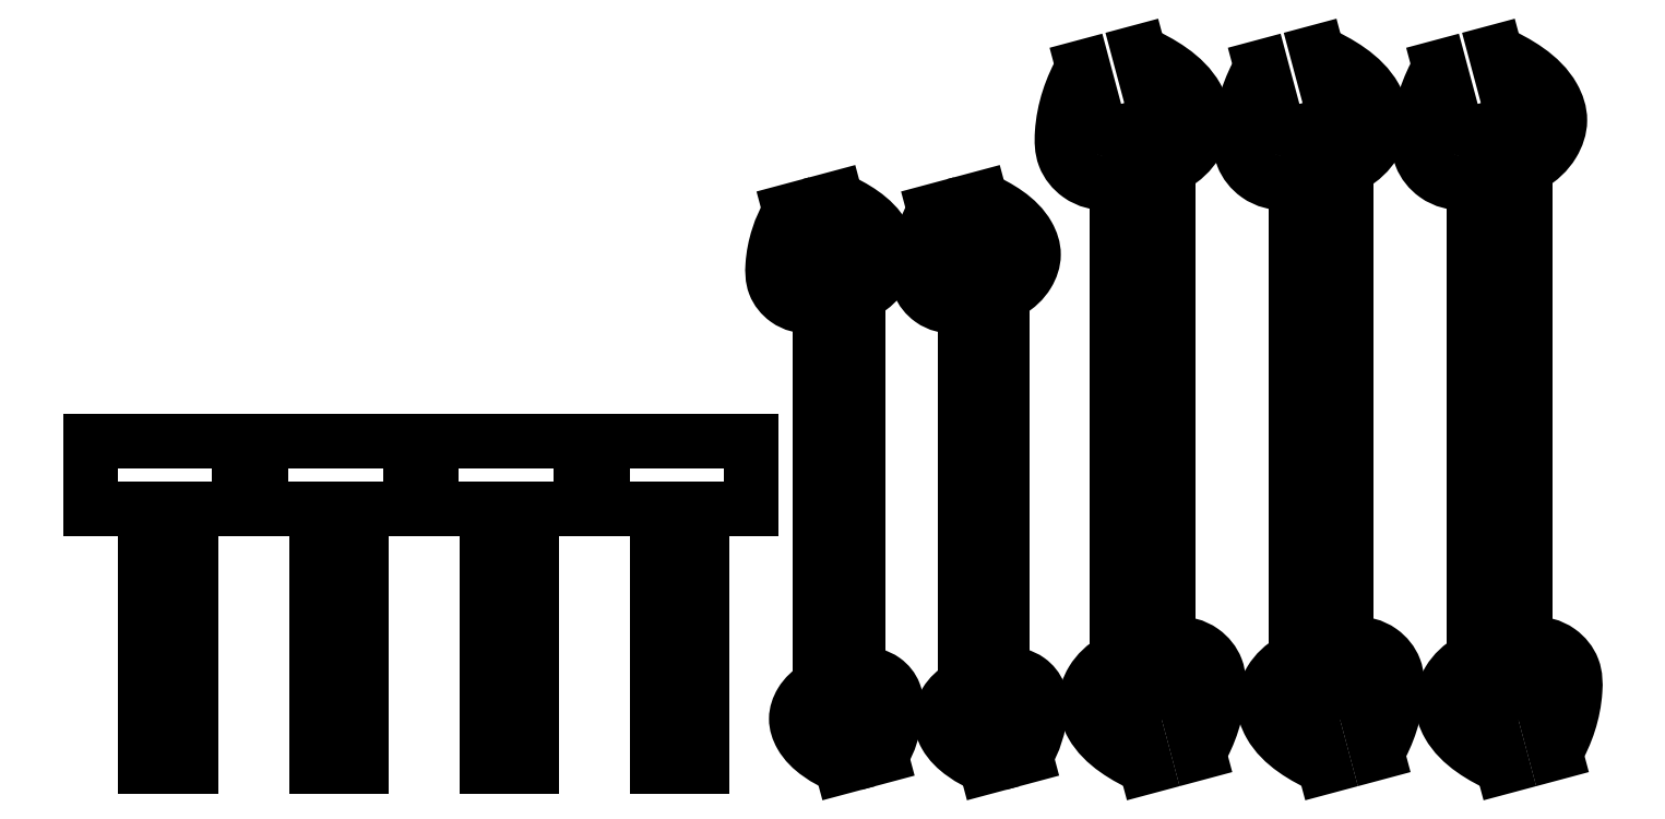
<metadata>
{"format":"dxf","ext":"dxf","renderer":"ezdxf+matplotlib","layout":"modelspace","background":"white","min_lineweight":24,"dpi":150}
</metadata>
<code>
0
SECTION
2
ENTITIES
0
LINE
8
0
10
0
20
3.239
30
0
11
0.6373
21
3.239
31
0
0
LINE
8
0
10
0.6373
20
3.239
30
0
11
0.6373
21
0.25
31
0
0
LINE
8
0
10
0.6373
20
0.25
30
0
11
1.158
21
0.25
31
0
0
LINE
8
0
10
1.158
20
0.25
30
0
11
1.158
21
3.239
31
0
0
LINE
8
0
10
1.158
20
3.239
30
0
11
1.723
21
3.239
31
0
0
LINE
8
0
10
1.723
20
3.239
30
0
11
1.723
21
4.02
31
0
0
LINE
8
0
10
1.723
20
4.02
30
0
11
0
21
4.02
31
0
0
LINE
8
0
10
0
20
4.02
30
0
11
0
21
3.239
31
0
0
LINE
8
0
10
1.973
20
3.239
30
0
11
2.611
21
3.239
31
0
0
LINE
8
0
10
2.611
20
3.239
30
0
11
2.611
21
0.25
31
0
0
LINE
8
0
10
2.611
20
0.25
30
0
11
3.131
21
0.25
31
0
0
LINE
8
0
10
3.131
20
0.25
30
0
11
3.131
21
3.239
31
0
0
LINE
8
0
10
3.131
20
3.239
30
0
11
3.697
21
3.239
31
0
0
LINE
8
0
10
3.697
20
3.239
30
0
11
3.697
21
4.02
31
0
0
LINE
8
0
10
3.697
20
4.02
30
0
11
1.973
21
4.02
31
0
0
LINE
8
0
10
1.973
20
4.02
30
0
11
1.973
21
3.239
31
0
0
LINE
8
0
10
3.947
20
3.239
30
0
11
4.584
21
3.239
31
0
0
LINE
8
0
10
4.584
20
3.239
30
0
11
4.584
21
0.25
31
0
0
LINE
8
0
10
4.584
20
0.25
30
0
11
5.105
21
0.25
31
0
0
LINE
8
0
10
5.105
20
0.25
30
0
11
5.105
21
3.239
31
0
0
LINE
8
0
10
5.105
20
3.239
30
0
11
5.67
21
3.239
31
0
0
LINE
8
0
10
5.67
20
3.239
30
0
11
5.67
21
4.02
31
0
0
LINE
8
0
10
5.67
20
4.02
30
0
11
3.947
21
4.02
31
0
0
LINE
8
0
10
3.947
20
4.02
30
0
11
3.947
21
3.239
31
0
0
LINE
8
0
10
5.92
20
3.239
30
0
11
6.557
21
3.239
31
0
0
LINE
8
0
10
6.557
20
3.239
30
0
11
6.557
21
0.25
31
0
0
LINE
8
0
10
6.557
20
0.25
30
0
11
7.078
21
0.25
31
0
0
LINE
8
0
10
7.078
20
0.25
30
0
11
7.078
21
3.239
31
0
0
LINE
8
0
10
7.078
20
3.239
30
0
11
7.643
21
3.239
31
0
0
LINE
8
0
10
7.643
20
3.239
30
0
11
7.643
21
4.02
31
0
0
LINE
8
0
10
7.643
20
4.02
30
0
11
5.92
21
4.02
31
0
0
LINE
8
0
10
5.92
20
4.02
30
0
11
5.92
21
3.239
31
0
0
SPLINE
8
0
70
8
71
3
72
15
73
11
74
0
42
1e-09
43
0.001
40
0
40
0
40
0
40
0
40
0.1903
40
0.2542
40
0.3182
40
0.4922
40
0.6662
40
0.7321
40
0.7981
40
1
40
1
40
1
40
1
10
9.146
20
0.3723
30
0
10
9.243
20
0.5383
30
0
10
9.325
20
0.78
30
0
10
9.319
20
1.108
30
0
10
9.111
20
1.361
30
0
10
8.643
20
1.308
30
0
10
8.249
20
1.114
30
0
10
8.141
20
0.8067
30
0
10
8.255
20
0.4746
30
0
10
8.516
20
0.3334
30
0
10
8.69
20
0.25
30
0
0
SPLINE
8
0
70
8
71
3
72
15
73
11
74
0
42
1e-09
43
0.001
40
0
40
0
40
0
40
0
40
0.1903
40
0.2542
40
0.3182
40
0.4922
40
0.6662
40
0.7321
40
0.7981
40
1
40
1
40
1
40
1
10
8.091
20
6.682
30
0
10
7.978
20
6.489
30
0
10
7.883
20
6.206
30
0
10
7.89
20
5.824
30
0
10
8.132
20
5.529
30
0
10
8.678
20
5.591
30
0
10
9.137
20
5.817
30
0
10
9.263
20
6.175
30
0
10
9.131
20
6.563
30
0
10
8.826
20
6.728
30
0
10
8.623
20
6.825
30
0
0
LINE
8
0
10
8.69
20
0.25
30
0
11
8.563
21
0.7227
31
0
0
LINE
8
0
10
9.02
20
0.8449
30
0
11
9.146
21
0.3723
31
0
0
LINE
8
0
10
8.238
20
6.131
30
0
11
8.091
21
6.682
31
0
0
LINE
8
0
10
8.623
20
6.825
30
0
11
8.771
21
6.273
31
0
0
LINE
8
0
10
8.876
20
1.32
30
0
11
8.876
21
5.705
31
0
0
LINE
8
0
10
8.443
20
1.194
30
0
11
8.443
21
5.58
31
0
0
ARC
8
0
10
8.847
20
0.5777
30
0
40
0.3183
50
57.09
51
152.9
0
ARC
8
0
10
8.44
20
6.442
30
0
40
0.3714
50
-122.9
51
-27.09
0
SPLINE
8
0
70
8
71
3
72
15
73
11
74
0
42
1e-09
43
0.001
40
0
40
0
40
0
40
0
40
0.1903
40
0.2542
40
0.3182
40
0.4922
40
0.6662
40
0.7321
40
0.7981
40
1
40
1
40
1
40
1
10
10.82
20
0.3723
30
0
10
10.91
20
0.5383
30
0
10
11
20
0.78
30
0
10
10.99
20
1.108
30
0
10
10.78
20
1.361
30
0
10
10.32
20
1.308
30
0
10
9.921
20
1.114
30
0
10
9.814
20
0.8067
30
0
10
9.927
20
0.4746
30
0
10
10.19
20
0.3334
30
0
10
10.36
20
0.25
30
0
0
SPLINE
8
0
70
8
71
3
72
15
73
11
74
0
42
1e-09
43
0.001
40
0
40
0
40
0
40
0
40
0.1903
40
0.2542
40
0.3182
40
0.4922
40
0.6662
40
0.7321
40
0.7981
40
1
40
1
40
1
40
1
10
9.763
20
6.682
30
0
10
9.651
20
6.489
30
0
10
9.555
20
6.206
30
0
10
9.562
20
5.824
30
0
10
9.804
20
5.529
30
0
10
10.35
20
5.591
30
0
10
10.81
20
5.817
30
0
10
10.94
20
6.175
30
0
10
10.8
20
6.563
30
0
10
10.5
20
6.728
30
0
10
10.3
20
6.825
30
0
0
LINE
8
0
10
10.36
20
0.25
30
0
11
10.24
21
0.7227
31
0
0
LINE
8
0
10
10.69
20
0.8449
30
0
11
10.82
21
0.3723
31
0
0
LINE
8
0
10
9.91
20
6.131
30
0
11
9.763
21
6.682
31
0
0
LINE
8
0
10
10.3
20
6.825
30
0
11
10.44
21
6.273
31
0
0
LINE
8
0
10
10.55
20
1.32
30
0
11
10.55
21
5.705
31
0
0
LINE
8
0
10
10.11
20
1.194
30
0
11
10.11
21
5.58
31
0
0
ARC
8
0
10
10.52
20
0.5777
30
0
40
0.3183
50
57.09
51
152.9
0
ARC
8
0
10
10.11
20
6.442
30
0
40
0.3714
50
-122.9
51
-27.09
0
SPLINE
8
0
70
8
71
3
72
15
73
11
74
0
42
1e-09
43
0.001
40
0
40
0
40
0
40
0
40
0.1903
40
0.2542
40
0.3182
40
0.4922
40
0.6662
40
0.7321
40
0.7981
40
1
40
1
40
1
40
1
10
12.82
20
0.413
30
0
10
12.95
20
0.6343
30
0
10
13.06
20
0.9567
30
0
10
13.05
20
1.394
30
0
10
12.77
20
1.731
30
0
10
12.15
20
1.661
30
0
10
11.62
20
1.402
30
0
10
11.48
20
0.9922
30
0
10
11.63
20
0.5494
30
0
10
11.98
20
0.3612
30
0
10
12.21
20
0.25
30
0
0
SPLINE
8
0
70
8
71
3
72
15
73
11
74
0
42
1e-09
43
0.001
40
0
40
0
40
0
40
0
40
0.1903
40
0.2542
40
0.3182
40
0.4922
40
0.6662
40
0.7321
40
0.7981
40
1
40
1
40
1
40
1
10
11.48
20
8.344
30
0
10
11.34
20
8.109
30
0
10
11.23
20
7.767
30
0
10
11.24
20
7.302
30
0
10
11.53
20
6.944
30
0
10
12.19
20
7.019
30
0
10
12.75
20
7.294
30
0
10
12.9
20
7.729
30
0
10
12.74
20
8.2
30
0
10
12.37
20
8.4
30
0
10
12.13
20
8.518
30
0
0
LINE
8
0
10
12.21
20
0.25
30
0
11
12.04
21
0.8802
31
0
0
LINE
8
0
10
12.65
20
1.043
30
0
11
12.82
21
0.413
31
0
0
LINE
8
0
10
11.66
20
7.675
30
0
11
11.48
21
8.344
31
0
0
LINE
8
0
10
12.13
20
8.518
30
0
11
12.31
21
7.848
31
0
0
LINE
8
0
10
12.47
20
1.677
30
0
11
12.47
21
7.174
31
0
0
LINE
8
0
10
11.88
20
1.505
30
0
11
11.88
21
7.003
31
0
0
ARC
8
0
10
12.42
20
0.6869
30
0
40
0.4244
50
57.09
51
152.9
0
ARC
8
0
10
11.91
20
8.053
30
0
40
0.4509
50
-122.9
51
-27.09
0
SPLINE
8
0
70
8
71
3
72
15
73
11
74
0
42
1e-09
43
0.001
40
0
40
0
40
0
40
0
40
0.1903
40
0.2542
40
0.3182
40
0.4922
40
0.6662
40
0.7321
40
0.7981
40
1
40
1
40
1
40
1
10
14.88
20
0.413
30
0
10
15.01
20
0.6343
30
0
10
15.12
20
0.9567
30
0
10
15.11
20
1.394
30
0
10
14.84
20
1.731
30
0
10
14.21
20
1.661
30
0
10
13.69
20
1.402
30
0
10
13.54
20
0.9922
30
0
10
13.7
20
0.5494
30
0
10
14.04
20
0.3612
30
0
10
14.28
20
0.25
30
0
0
SPLINE
8
0
70
8
71
3
72
15
73
11
74
0
42
1e-09
43
0.001
40
0
40
0
40
0
40
0
40
0.1903
40
0.2542
40
0.3182
40
0.4922
40
0.6662
40
0.7321
40
0.7981
40
1
40
1
40
1
40
1
10
13.54
20
8.344
30
0
10
13.41
20
8.109
30
0
10
13.29
20
7.767
30
0
10
13.3
20
7.302
30
0
10
13.59
20
6.944
30
0
10
14.26
20
7.019
30
0
10
14.82
20
7.294
30
0
10
14.97
20
7.729
30
0
10
14.81
20
8.2
30
0
10
14.44
20
8.4
30
0
10
14.19
20
8.518
30
0
0
LINE
8
0
10
14.28
20
0.25
30
0
11
14.11
21
0.8802
31
0
0
LINE
8
0
10
14.72
20
1.043
30
0
11
14.88
21
0.413
31
0
0
LINE
8
0
10
13.72
20
7.675
30
0
11
13.54
21
8.344
31
0
0
LINE
8
0
10
14.19
20
8.518
30
0
11
14.37
21
7.848
31
0
0
LINE
8
0
10
14.53
20
1.677
30
0
11
14.53
21
7.174
31
0
0
LINE
8
0
10
13.94
20
1.505
30
0
11
13.94
21
7.003
31
0
0
ARC
8
0
10
14.48
20
0.6869
30
0
40
0.4244
50
57.09
51
152.9
0
ARC
8
0
10
13.97
20
8.053
30
0
40
0.4509
50
-122.9
51
-27.09
0
SPLINE
8
0
70
8
71
3
72
15
73
11
74
0
42
1e-09
43
0.001
40
0
40
0
40
0
40
0
40
0.1903
40
0.2542
40
0.3182
40
0.4922
40
0.6662
40
0.7321
40
0.7981
40
1
40
1
40
1
40
1
10
16.95
20
0.413
30
0
10
17.08
20
0.6343
30
0
10
17.18
20
0.9567
30
0
10
17.18
20
1.394
30
0
10
16.9
20
1.731
30
0
10
16.28
20
1.661
30
0
10
15.75
20
1.402
30
0
10
15.61
20
0.9922
30
0
10
15.76
20
0.5494
30
0
10
16.11
20
0.3612
30
0
10
16.34
20
0.25
30
0
0
SPLINE
8
0
70
8
71
3
72
15
73
11
74
0
42
1e-09
43
0.001
40
0
40
0
40
0
40
0
40
0.1903
40
0.2542
40
0.3182
40
0.4922
40
0.6662
40
0.7321
40
0.7981
40
1
40
1
40
1
40
1
10
15.61
20
8.344
30
0
10
15.47
20
8.109
30
0
10
15.35
20
7.767
30
0
10
15.36
20
7.302
30
0
10
15.66
20
6.944
30
0
10
16.32
20
7.019
30
0
10
16.88
20
7.294
30
0
10
17.03
20
7.729
30
0
10
16.87
20
8.2
30
0
10
16.5
20
8.4
30
0
10
16.25
20
8.518
30
0
0
LINE
8
0
10
16.34
20
0.25
30
0
11
16.17
21
0.8802
31
0
0
LINE
8
0
10
16.78
20
1.043
30
0
11
16.95
21
0.413
31
0
0
LINE
8
0
10
15.79
20
7.675
30
0
11
15.61
21
8.344
31
0
0
LINE
8
0
10
16.25
20
8.518
30
0
11
16.43
21
7.848
31
0
0
LINE
8
0
10
16.59
20
1.677
30
0
11
16.59
21
7.174
31
0
0
LINE
8
0
10
16
20
1.505
30
0
11
16
21
7.003
31
0
0
ARC
8
0
10
16.55
20
0.6869
30
0
40
0.4244
50
57.09
51
152.9
0
ARC
8
0
10
16.03
20
8.053
30
0
40
0.4509
50
-122.9
51
-27.09
0
ENDSEC
0
EOF

</code>
